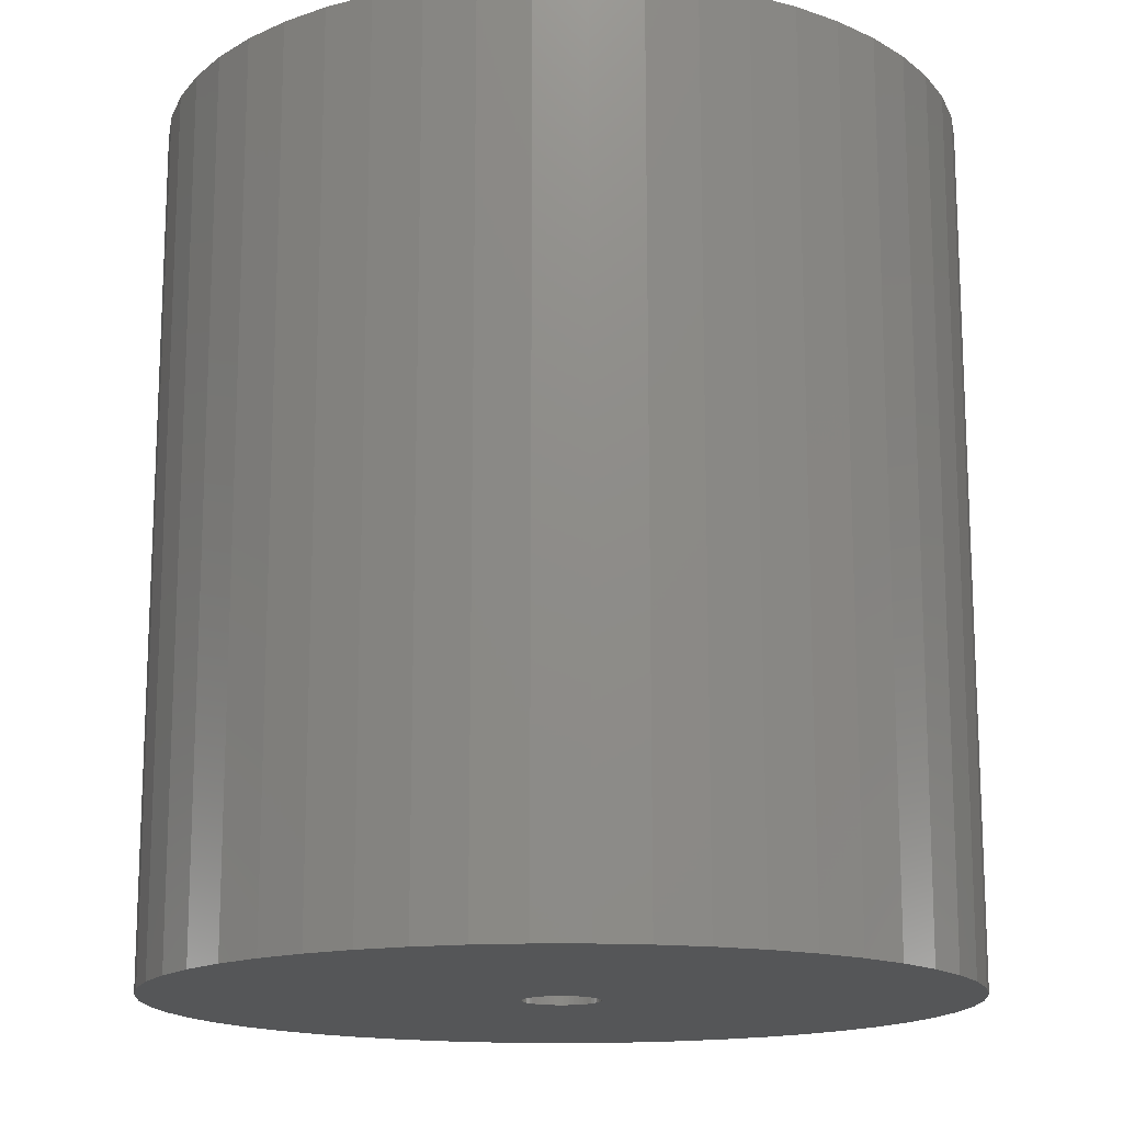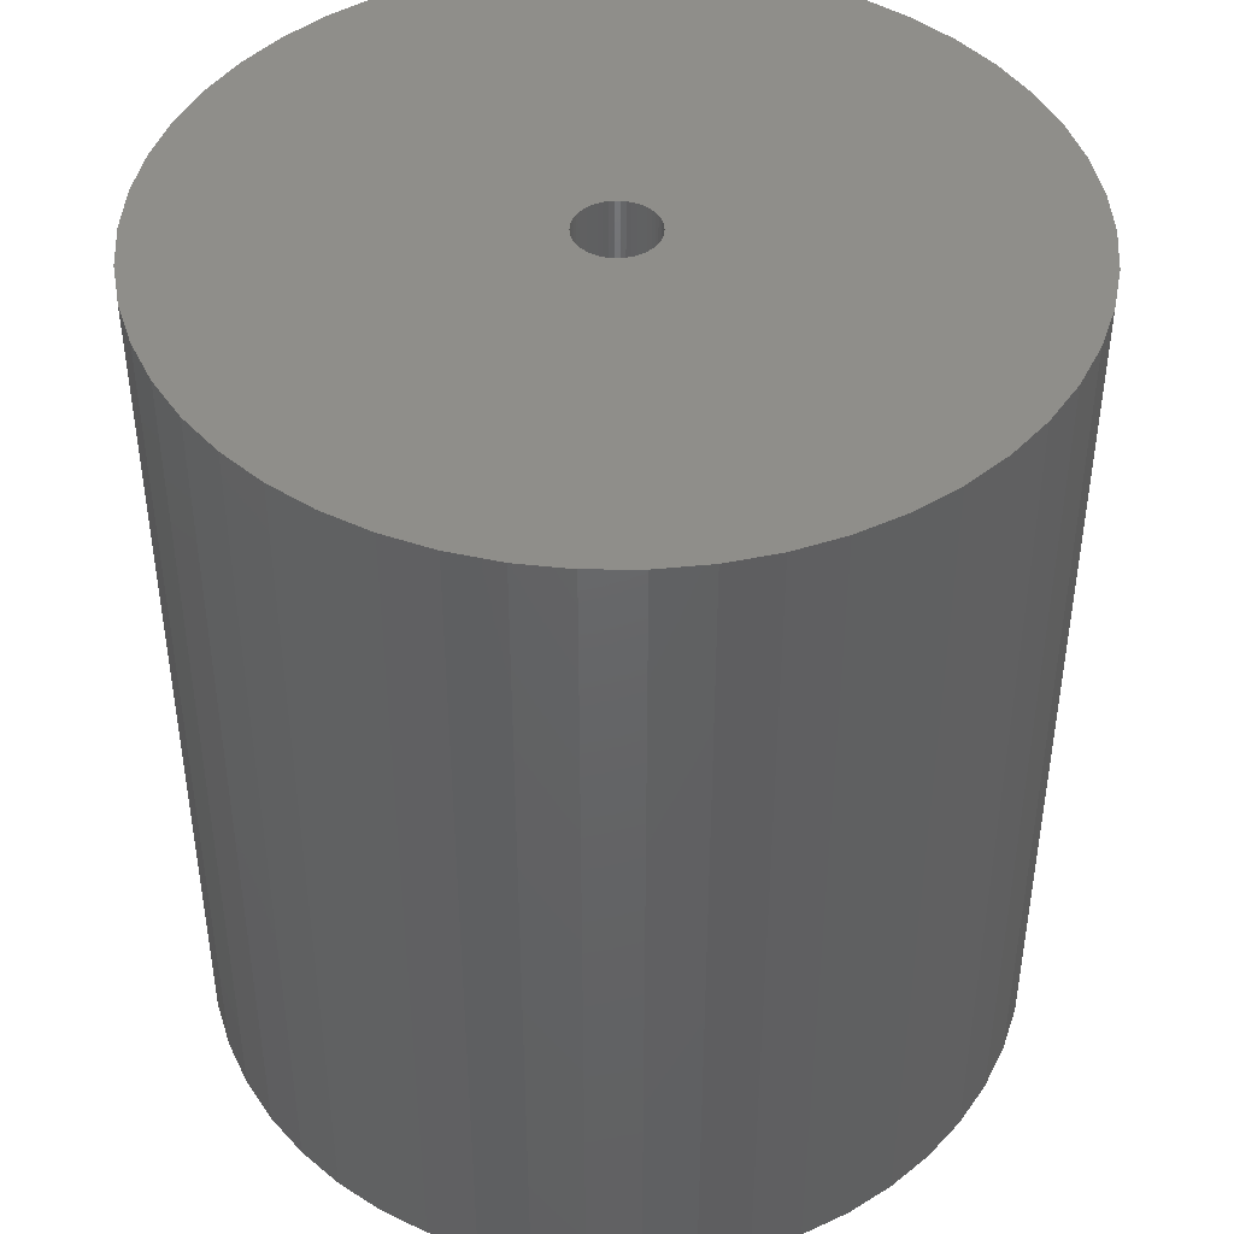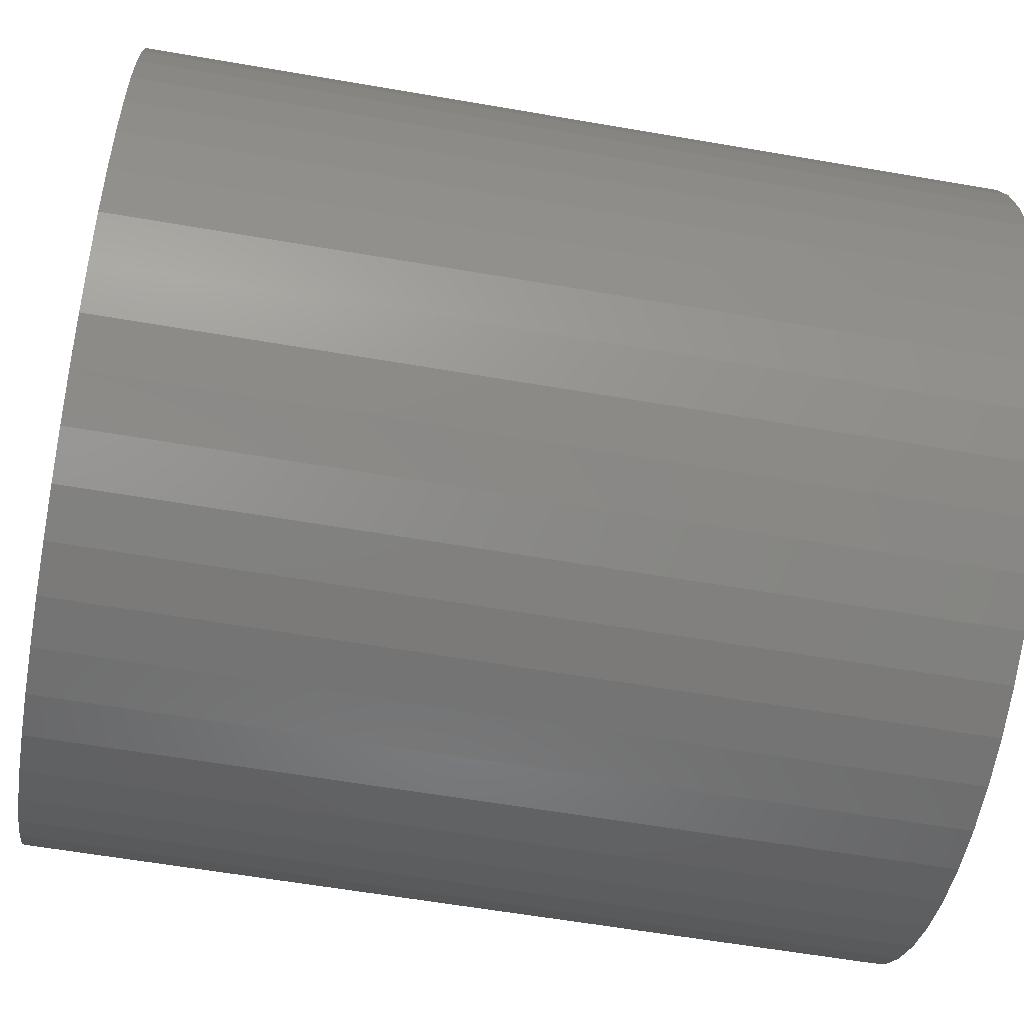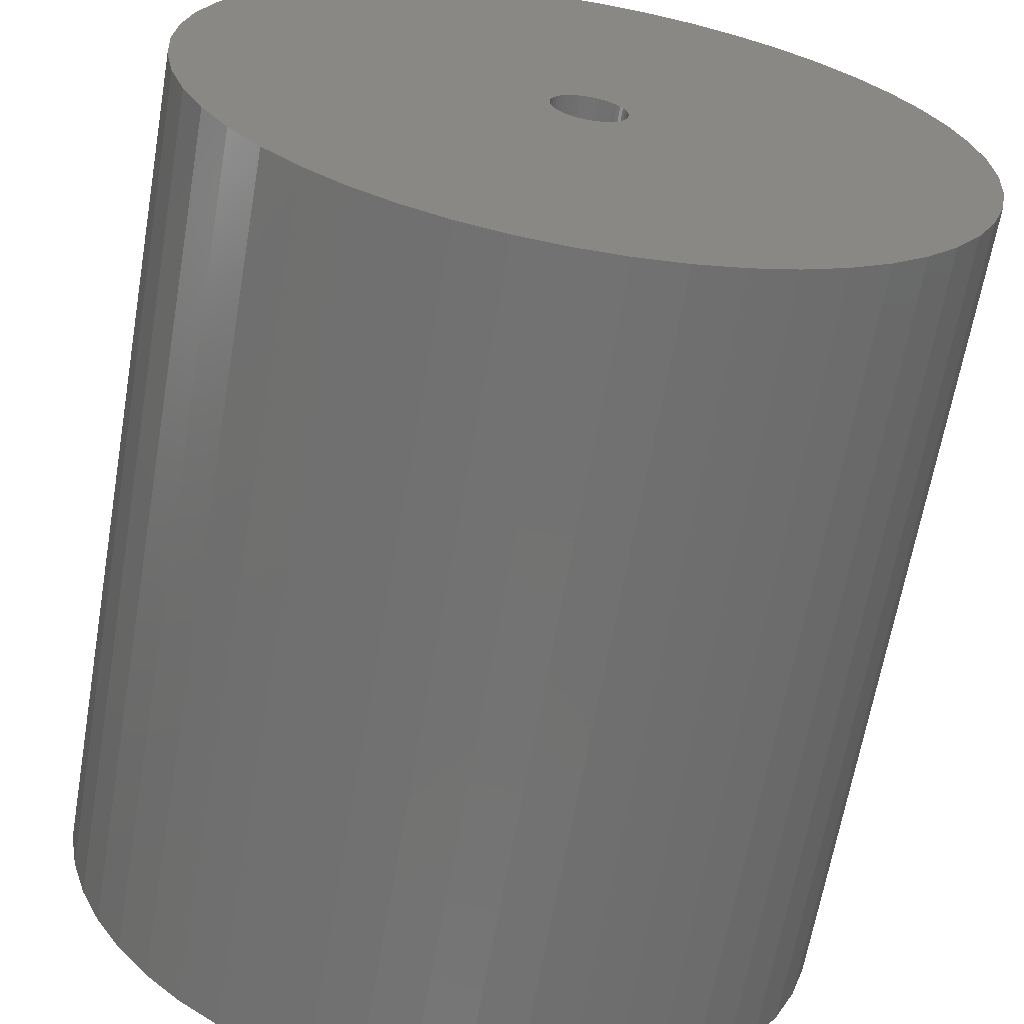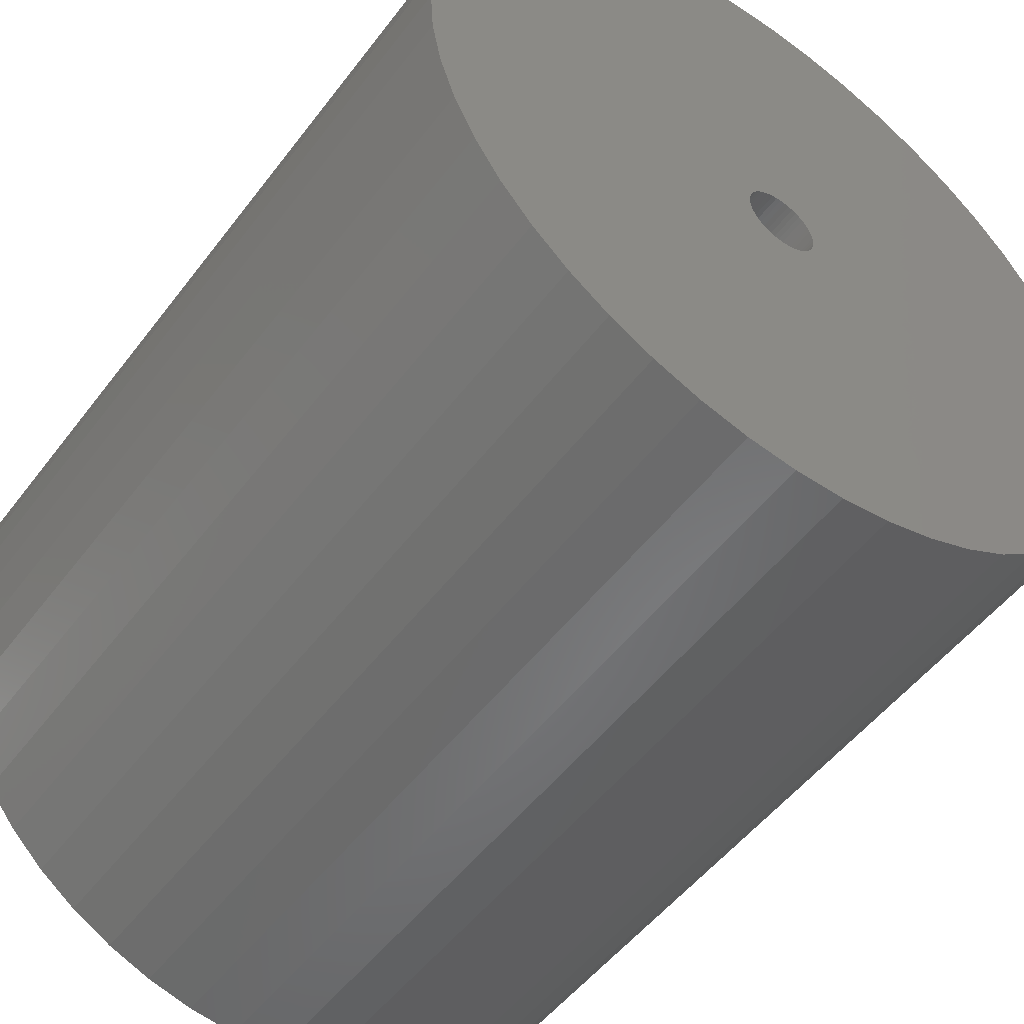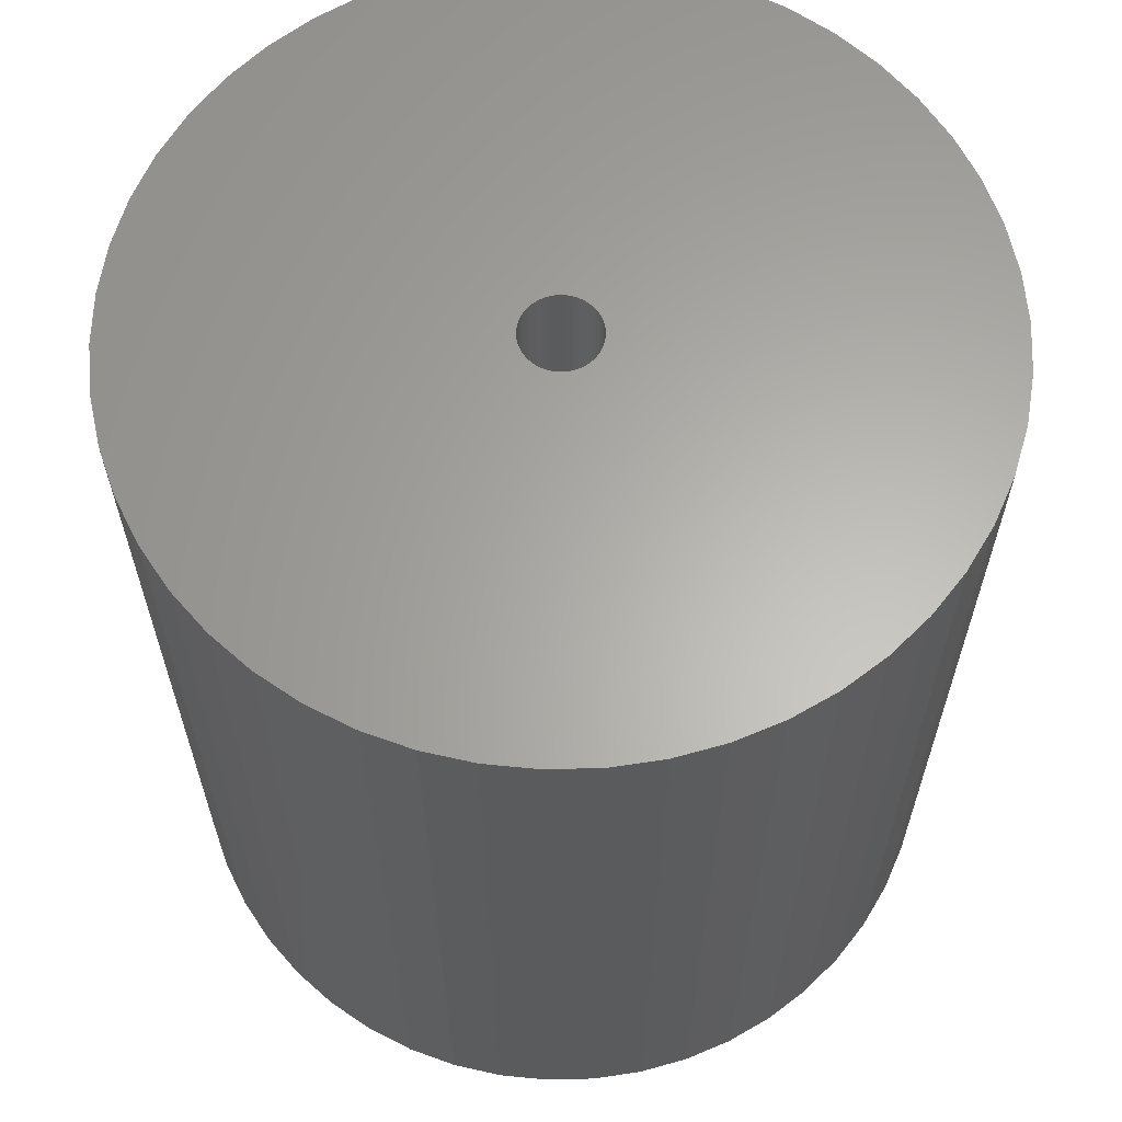
<metadata>
{"format":"stl","ext":"stl","renderer":"f3d","projection":"perspective","resolution":1024,"background":"white","views":[{"elev":-15.5,"azim":-179.9,"up":"+Z"},{"elev":43.9,"azim":173.2,"up":"+Z"},{"elev":-59.3,"azim":-100.1,"up":"+Y"},{"elev":-64.6,"azim":-9.8,"up":"+Y"},{"elev":-51.3,"azim":-35.9,"up":"+Y"},{"elev":63.3,"azim":-51.9,"up":"+Z"}]}
</metadata>
<code>
# stl→obj: 200 verts, 400 faces
v 16.25 0 17.5
v 16.12 2.037 -17.5
v 16.12 2.037 17.5
v 16.25 0 -17.5
v -16.25 0 -17.5
v -16.12 2.037 17.5
v -16.12 2.037 -17.5
v -16.25 0 17.5
v 1.02 16.22 -17.5
v -1.02 16.22 17.5
v 1.02 16.22 17.5
v -1.02 16.22 -17.5
v -1.02 -16.22 -17.5
v 1.02 -16.22 17.5
v -1.02 -16.22 17.5
v 1.02 -16.22 -17.5
v 11.85 11.12 -17.5
v 10.36 12.52 17.5
v 11.85 11.12 17.5
v 10.36 12.52 -17.5
v -10.36 12.52 -17.5
v -11.85 11.12 17.5
v -10.36 12.52 17.5
v -11.85 11.12 -17.5
v -5.022 15.45 -17.5
v -6.919 14.7 17.5
v -5.022 15.45 17.5
v -6.919 14.7 -17.5
v 15.11 5.982 17.5
v 14.24 7.829 -17.5
v 14.24 7.829 17.5
v 15.11 5.982 -17.5
v 15.74 4.041 -17.5
v 15.74 4.041 17.5
v 13.15 9.552 -17.5
v 13.15 9.552 17.5
v 6.919 14.7 -17.5
v 5.022 15.45 17.5
v 6.919 14.7 17.5
v 5.022 15.45 -17.5
v 3.045 15.96 17.5
v 3.045 15.96 -17.5
v 8.707 13.72 17.5
v 8.707 13.72 -17.5
v -15.11 5.982 -17.5
v -14.24 7.829 17.5
v -14.24 7.829 -17.5
v -15.11 5.982 17.5
v -13.15 9.552 -17.5
v -13.15 9.552 17.5
v -15.74 4.041 -17.5
v -15.74 4.041 17.5
v -8.707 13.72 17.5
v -8.707 13.72 -17.5
v -3.045 15.96 17.5
v -3.045 15.96 -17.5
v 3.045 -15.96 17.5
v 3.045 -15.96 -17.5
v 1.55 0 17.5
v 1.538 0.1943 17.5
v 16.12 -2.037 17.5
v 1.501 0.3855 17.5
v 1.538 -0.1943 17.5
v 1.441 0.5706 17.5
v 15.74 -4.041 17.5
v 1.358 0.7467 17.5
v 1.501 -0.3855 17.5
v 1.254 0.9111 17.5
v 15.11 -5.982 17.5
v 1.13 1.061 17.5
v 1.441 -0.5706 17.5
v 0.988 1.194 17.5
v 14.24 -7.829 17.5
v 0.8305 1.309 17.5
v 1.358 -0.7467 17.5
v 0.66 1.402 17.5
v 13.15 -9.552 17.5
v 0.479 1.474 17.5
v 1.254 -0.9111 17.5
v 11.85 -11.12 17.5
v 0.2904 1.523 17.5
v 0.09732 1.547 17.5
v -0.09732 1.547 17.5
v -0.2904 1.523 17.5
v -0.479 1.474 17.5
v -0.66 1.402 17.5
v -0.8305 1.309 17.5
v -0.988 1.194 17.5
v -1.13 1.061 17.5
v -1.254 0.9111 17.5
v 1.13 -1.061 17.5
v 10.36 -12.52 17.5
v 0.988 -1.194 17.5
v 8.707 -13.72 17.5
v 0.8305 -1.309 17.5
v 6.919 -14.7 17.5
v 0.66 -1.402 17.5
v 5.022 -15.45 17.5
v 0.479 -1.474 17.5
v 0.2904 -1.523 17.5
v 0.09732 -1.547 17.5
v -0.09732 -1.547 17.5
v -0.2904 -1.523 17.5
v -3.045 -15.96 17.5
v -0.479 -1.474 17.5
v -5.022 -15.45 17.5
v -0.66 -1.402 17.5
v -6.919 -14.7 17.5
v -0.8305 -1.309 17.5
v -8.707 -13.72 17.5
v -0.988 -1.194 17.5
v -10.36 -12.52 17.5
v -1.13 -1.061 17.5
v -11.85 -11.12 17.5
v -1.254 -0.9111 17.5
v -13.15 -9.552 17.5
v -1.358 -0.7467 17.5
v -14.24 -7.829 17.5
v -1.441 -0.5706 17.5
v -15.11 -5.982 17.5
v -1.501 -0.3855 17.5
v -15.74 -4.041 17.5
v -1.538 -0.1943 17.5
v -16.12 -2.037 17.5
v -1.55 0 17.5
v -1.358 0.7467 17.5
v -1.441 0.5706 17.5
v -1.501 0.3855 17.5
v -1.538 0.1943 17.5
v 16.12 -2.037 -17.5
v 15.74 -4.041 -17.5
v 15.11 -5.982 -17.5
v -14.24 -7.829 -17.5
v -15.11 -5.982 -17.5
v 1.55 0 -17.5
v 1.538 -0.1943 -17.5
v 1.501 -0.3855 -17.5
v 1.538 0.1943 -17.5
v 1.441 -0.5706 -17.5
v 14.24 -7.829 -17.5
v 1.358 -0.7467 -17.5
v 13.15 -9.552 -17.5
v 1.501 0.3855 -17.5
v 1.254 -0.9111 -17.5
v 11.85 -11.12 -17.5
v 1.13 -1.061 -17.5
v 10.36 -12.52 -17.5
v 1.441 0.5706 -17.5
v 0.988 -1.194 -17.5
v 8.707 -13.72 -17.5
v 0.8305 -1.309 -17.5
v 6.919 -14.7 -17.5
v 1.358 0.7467 -17.5
v 0.66 -1.402 -17.5
v 5.022 -15.45 -17.5
v 0.479 -1.474 -17.5
v 1.254 0.9111 -17.5
v 0.2904 -1.523 -17.5
v 0.09732 -1.547 -17.5
v -0.09732 -1.547 -17.5
v -0.2904 -1.523 -17.5
v -3.045 -15.96 -17.5
v -0.479 -1.474 -17.5
v -5.022 -15.45 -17.5
v -0.66 -1.402 -17.5
v -6.919 -14.7 -17.5
v -0.8305 -1.309 -17.5
v -8.707 -13.72 -17.5
v -0.988 -1.194 -17.5
v -10.36 -12.52 -17.5
v -1.13 -1.061 -17.5
v -11.85 -11.12 -17.5
v -1.254 -0.9111 -17.5
v 1.13 1.061 -17.5
v 0.988 1.194 -17.5
v 0.8305 1.309 -17.5
v 0.66 1.402 -17.5
v 0.479 1.474 -17.5
v 0.2904 1.523 -17.5
v 0.09732 1.547 -17.5
v -0.09732 1.547 -17.5
v -0.2904 1.523 -17.5
v -0.479 1.474 -17.5
v -0.66 1.402 -17.5
v -0.8305 1.309 -17.5
v -0.988 1.194 -17.5
v -1.13 1.061 -17.5
v -1.254 0.9111 -17.5
v -1.358 0.7467 -17.5
v -1.441 0.5706 -17.5
v -1.501 0.3855 -17.5
v -1.538 0.1943 -17.5
v -1.55 0 -17.5
v -13.15 -9.552 -17.5
v -1.358 -0.7467 -17.5
v -1.441 -0.5706 -17.5
v -1.501 -0.3855 -17.5
v -15.74 -4.041 -17.5
v -1.538 -0.1943 -17.5
v -16.12 -2.037 -17.5
f 1 2 3
f 2 1 4
f 5 6 7
f 6 5 8
f 9 10 11
f 10 9 12
f 13 14 15
f 14 13 16
f 17 18 19
f 18 17 20
f 21 22 23
f 22 21 24
f 25 26 27
f 26 25 28
f 29 30 31
f 30 29 32
f 3 33 34
f 33 3 2
f 31 35 36
f 35 31 30
f 37 38 39
f 38 37 40
f 40 41 38
f 41 40 42
f 20 43 18
f 43 20 44
f 45 46 47
f 46 45 48
f 49 22 24
f 22 49 50
f 51 48 45
f 48 51 52
f 28 53 26
f 53 28 54
f 12 55 10
f 55 12 56
f 16 57 14
f 57 16 58
f 34 32 29
f 32 34 33
f 36 17 19
f 17 36 35
f 42 11 41
f 11 42 9
f 44 39 43
f 39 44 37
f 47 50 49
f 50 47 46
f 7 52 51
f 52 7 6
f 59 1 3
f 60 3 34
f 1 59 61
f 62 34 29
f 63 61 59
f 64 29 31
f 61 63 65
f 66 31 36
f 67 65 63
f 68 36 19
f 65 67 69
f 70 19 18
f 71 69 67
f 72 18 43
f 69 71 73
f 74 43 39
f 75 73 71
f 76 39 38
f 73 75 77
f 78 38 41
f 79 77 75
f 77 79 80
f 3 60 59
f 34 62 60
f 29 64 62
f 31 66 64
f 36 68 66
f 19 70 68
f 81 41 11
f 18 72 70
f 43 74 72
f 39 76 74
f 38 78 76
f 41 81 78
f 11 82 81
f 11 83 82
f 10 83 11
f 83 10 84
f 55 84 10
f 84 55 85
f 27 85 55
f 85 27 86
f 26 86 27
f 86 26 87
f 53 87 26
f 87 53 88
f 23 88 53
f 88 23 89
f 22 89 23
f 89 22 90
f 91 80 79
f 80 91 92
f 93 92 91
f 92 93 94
f 95 94 93
f 94 95 96
f 97 96 95
f 96 97 98
f 99 98 97
f 98 99 57
f 100 57 99
f 57 100 14
f 101 14 100
f 102 14 101
f 15 102 103
f 104 103 105
f 106 105 107
f 108 107 109
f 110 109 111
f 102 15 14
f 112 111 113
f 114 113 115
f 116 115 117
f 118 117 119
f 120 119 121
f 122 121 123
f 124 123 125
f 50 90 22
f 103 104 15
f 90 50 126
f 105 106 104
f 46 126 50
f 107 108 106
f 126 46 127
f 109 110 108
f 48 127 46
f 111 112 110
f 127 48 128
f 113 114 112
f 52 128 48
f 115 116 114
f 128 52 129
f 117 118 116
f 6 129 52
f 119 120 118
f 129 6 125
f 121 122 120
f 8 125 6
f 123 124 122
f 125 8 124
f 54 23 53
f 23 54 21
f 56 27 55
f 27 56 25
f 61 4 1
f 4 61 130
f 69 131 65
f 131 69 132
f 65 130 61
f 130 65 131
f 133 120 134
f 120 133 118
f 135 4 130
f 136 130 131
f 4 135 2
f 137 131 132
f 138 2 135
f 139 132 140
f 2 138 33
f 141 140 142
f 143 33 138
f 144 142 145
f 33 143 32
f 146 145 147
f 148 32 143
f 149 147 150
f 32 148 30
f 151 150 152
f 153 30 148
f 154 152 155
f 30 153 35
f 156 155 58
f 157 35 153
f 35 157 17
f 130 136 135
f 131 137 136
f 132 139 137
f 140 141 139
f 142 144 141
f 145 146 144
f 158 58 16
f 147 149 146
f 150 151 149
f 152 154 151
f 155 156 154
f 58 158 156
f 16 159 158
f 16 160 159
f 13 160 16
f 160 13 161
f 162 161 13
f 161 162 163
f 164 163 162
f 163 164 165
f 166 165 164
f 165 166 167
f 168 167 166
f 167 168 169
f 170 169 168
f 169 170 171
f 172 171 170
f 171 172 173
f 174 17 157
f 17 174 20
f 175 20 174
f 20 175 44
f 176 44 175
f 44 176 37
f 177 37 176
f 37 177 40
f 178 40 177
f 40 178 42
f 179 42 178
f 42 179 9
f 180 9 179
f 181 9 180
f 12 181 182
f 56 182 183
f 25 183 184
f 28 184 185
f 54 185 186
f 181 12 9
f 21 186 187
f 24 187 188
f 49 188 189
f 47 189 190
f 45 190 191
f 51 191 192
f 7 192 193
f 194 173 172
f 182 56 12
f 173 194 195
f 183 25 56
f 133 195 194
f 184 28 25
f 195 133 196
f 185 54 28
f 134 196 133
f 186 21 54
f 196 134 197
f 187 24 21
f 198 197 134
f 188 49 24
f 197 198 199
f 189 47 49
f 200 199 198
f 190 45 47
f 199 200 193
f 191 51 45
f 5 193 200
f 192 7 51
f 193 5 7
f 150 92 94
f 92 150 147
f 134 122 198
f 122 134 120
f 147 80 92
f 80 147 145
f 152 94 96
f 94 152 150
f 155 96 98
f 96 155 152
f 58 98 57
f 98 58 155
f 73 132 69
f 132 73 140
f 77 140 73
f 140 77 142
f 166 106 108
f 106 166 164
f 164 104 106
f 104 164 162
f 172 116 194
f 116 172 114
f 172 112 114
f 112 172 170
f 198 124 200
f 124 198 122
f 200 8 5
f 8 200 124
f 80 142 77
f 142 80 145
f 168 108 110
f 108 168 166
f 170 110 112
f 110 170 168
f 162 15 104
f 15 162 13
f 194 118 133
f 118 194 116
f 148 66 153
f 66 148 64
f 128 190 127
f 190 128 191
f 153 68 157
f 68 153 66
f 179 78 81
f 78 179 178
f 178 76 78
f 76 178 177
f 184 85 86
f 85 184 183
f 127 189 126
f 189 127 190
f 136 59 135
f 59 136 63
f 151 97 95
f 97 151 154
f 180 81 82
f 81 180 179
f 176 72 74
f 72 176 175
f 90 187 89
f 187 90 188
f 185 86 87
f 86 185 184
f 186 87 88
f 87 186 185
f 135 60 138
f 60 135 59
f 146 93 91
f 93 146 149
f 139 67 137
f 67 139 71
f 160 103 102
f 103 160 161
f 138 62 143
f 62 138 60
f 143 64 148
f 64 143 62
f 175 70 72
f 70 175 174
f 157 70 174
f 70 157 68
f 181 82 83
f 82 181 180
f 177 74 76
f 74 177 176
f 125 192 129
f 192 125 193
f 129 191 128
f 191 129 192
f 126 188 90
f 188 126 189
f 182 83 84
f 83 182 181
f 183 84 85
f 84 183 182
f 187 88 89
f 88 187 186
f 137 63 136
f 63 137 67
f 144 75 141
f 75 144 79
f 141 71 139
f 71 141 75
f 161 105 103
f 105 161 163
f 146 79 144
f 79 146 91
f 123 193 125
f 193 123 199
f 119 197 121
f 197 119 196
f 113 173 115
f 173 113 171
f 117 196 119
f 196 117 195
f 158 101 100
f 101 158 159
f 154 99 97
f 99 154 156
f 156 100 99
f 100 156 158
f 149 95 93
f 95 149 151
f 169 113 111
f 113 169 171
f 159 102 101
f 102 159 160
f 167 111 109
f 111 167 169
f 165 109 107
f 109 165 167
f 121 199 123
f 199 121 197
f 115 195 117
f 195 115 173
f 163 107 105
f 107 163 165

</code>
